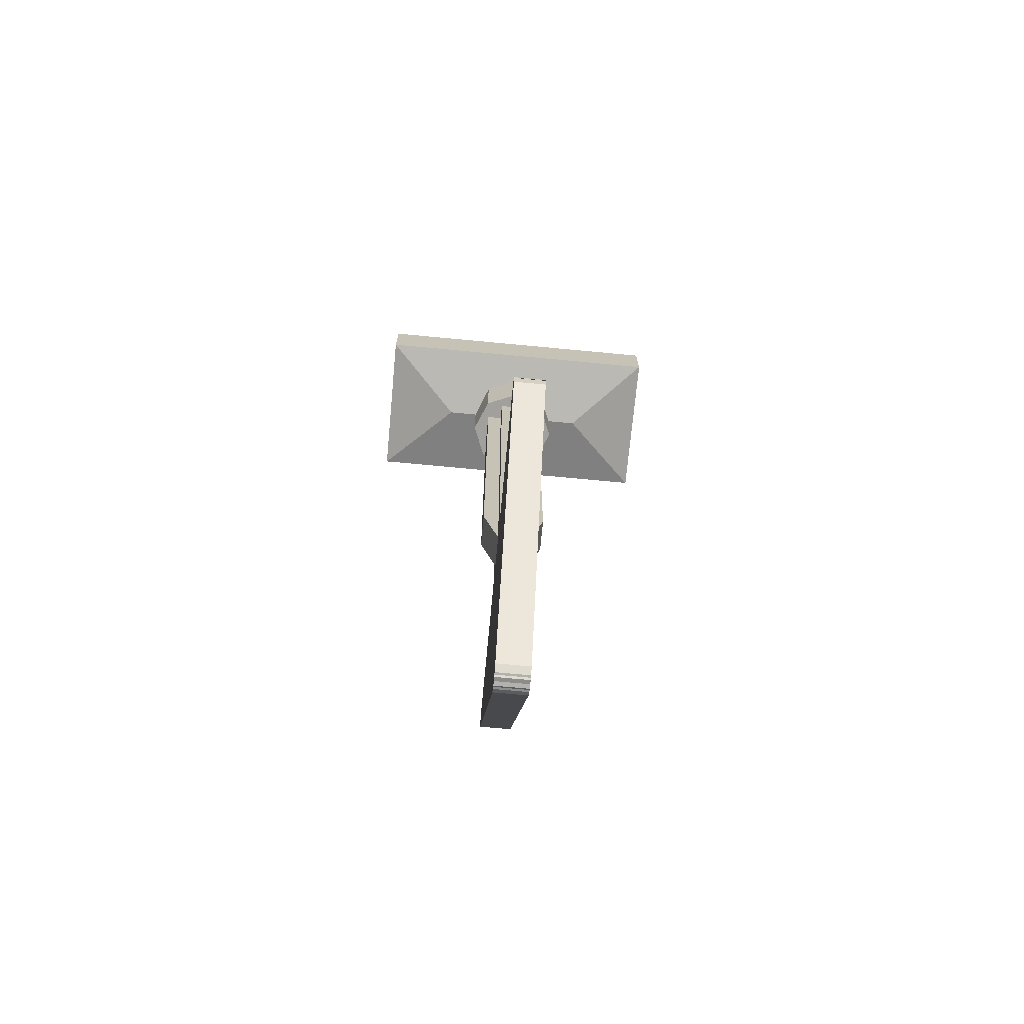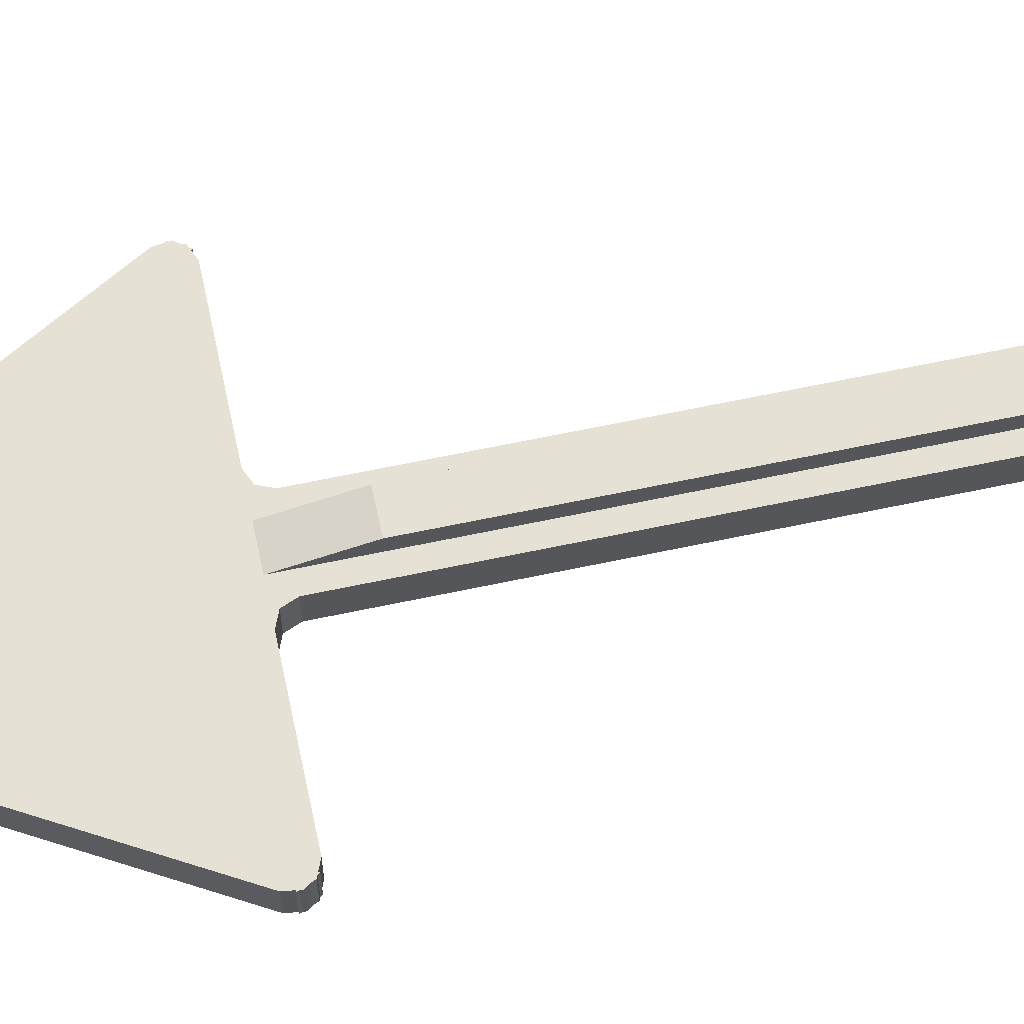
<metadata>
{"format":"obj","ext":"obj","renderer":"f3d","projection":"perspective","resolution":1024,"background":"white","views":[{"elev":-71.6,"azim":84.6,"up":"+Y"},{"elev":64.2,"azim":77.9,"up":"+Z"}]}
</metadata>
<code>
v 0 -5.405 -0.1
v 0.05 -5.492 -0.1
v -0.02588 -5.502 -0.1
v 0 -5.405 -0.1
v -0.02588 -5.502 -0.1
v -0.0866 -5.455 -0.1
v 0 -5.405 -0.1
v 0.0866 -5.455 -0.1
v 0.02588 -5.502 -0.1
v 0 -5.405 -0.1
v 0.02588 -5.502 -0.1
v -0.05 -5.492 -0.1
v 1.1 -3.5 -0.1
v 1.15 -3.413 -0.1
v 1.196 -3.474 -0.1
v 1.1 -3.5 -0.1
v 1.196 -3.474 -0.1
v 1.186 -3.55 -0.1
v 1.1 -3.5 -0.1
v 1.1 -3.4 -0.1
v 1.171 -3.429 -0.1
v 1.1 -3.5 -0.1
v 1.171 -3.429 -0.1
v 1.2 -3.5 -0.1
v -1.1 -3.5 -0.1
v -1.2 -3.5 -0.1
v -1.171 -3.429 -0.1
v -1.1 -3.5 -0.1
v -1.171 -3.429 -0.1
v -1.1 -3.4 -0.1
v -1.1 -3.5 -0.1
v -1.186 -3.55 -0.1
v -1.196 -3.474 -0.1
v -1.1 -3.5 -0.1
v -1.196 -3.474 -0.1
v -1.15 -3.413 -0.1
v -1.1 -3.5 -0.1
v -1.1 -3.4 -0.1
v 1.1 -3.4 -0.1
v 1.1 -3.5 -0.1
v 1.1 -3.5 -0.1
v 0.84 -3.65 -0.1
v -0.84 -3.65 -0.1
v -1.1 -3.5 -0.1
v 1.1 -3.5 -0.1
v 1.187 -3.55 -0.1
v 0.0865 -5.455 -0.1
v 0 -5.405 -0.1
v 0 -5.405 -0.1
v 0 -5.105 -0.1
v 0.84 -3.65 -0.1
v 1.1 -3.5 -0.1
v 0 -5.405 -0.1
v -0.0865 -5.455 -0.1
v -1.187 -3.55 -0.1
v -1.1 -3.5 -0.1
v -1.1 -3.5 -0.1
v -0.84 -3.65 -0.1
v 0 -5.105 -0.1
v 0 -5.405 -0.1
v -0.84 -3.65 -0.1
v -0.425 -3.65 -0.1
v -0.425 -4.369 -0.1
v -0.425 -3.7 -0.1
v -0.425 -3.65 -0.1
v 0.425 -3.65 -0.1
v 0.425 -3.7 -0.1
v -0.425 -3.7 -0.1
v -0.4 -3.7 -0.1
v -0.4 -3.75 -0.1
v -0.425 -3.75 -0.1
v -0.315 -3.7 -0.1
v -0.2213 -3.7 -0.1
v -0.2213 -3.75 -0.1
v -0.315 -3.75 -0.1
v -0.1363 -3.7 -0.1
v -0.0425 -3.7 -0.1
v -0.0425 -3.75 -0.1
v -0.1363 -3.75 -0.1
v 0.1363 -3.75 -0.1
v 0.0425 -3.75 -0.1
v 0.0425 -3.7 -0.1
v 0.1363 -3.7 -0.1
v 0.315 -3.75 -0.1
v 0.2213 -3.75 -0.1
v 0.2213 -3.7 -0.1
v 0.315 -3.7 -0.1
v 0.425 -3.75 -0.1
v 0.4 -3.75 -0.1
v 0.4 -3.7 -0.1
v 0.425 -3.7 -0.1
v -0.425 -3.825 -0.1
v -0.4 -3.825 -0.1
v -0.4 -4.175 -0.1
v -0.425 -4.175 -0.1
v -0.315 -3.825 -0.1
v -0.2213 -3.825 -0.1
v -0.2213 -4.175 -0.1
v -0.315 -4.175 -0.1
v -0.1363 -3.825 -0.1
v -0.0425 -3.825 -0.1
v -0.0425 -4.175 -0.1
v -0.1363 -4.175 -0.1
v 0.1363 -4.175 -0.1
v 0.0425 -4.175 -0.1
v 0.0425 -3.825 -0.1
v 0.1363 -3.825 -0.1
v 0.315 -4.175 -0.1
v 0.2213 -4.175 -0.1
v 0.2213 -3.825 -0.1
v 0.315 -3.825 -0.1
v 0.425 -4.175 -0.1
v 0.4 -4.175 -0.1
v 0.4 -3.825 -0.1
v 0.425 -3.825 -0.1
v -0.425 -4.25 -0.1
v -0.4 -4.25 -0.1
v -0.3575 -4.35 -0.1
v -0.425 -4.35 -0.1
v -0.315 -4.25 -0.1
v -0.2213 -4.25 -0.1
v -0.1787 -4.35 -0.1
v -0.3575 -4.35 -0.1
v -0.1363 -4.25 -0.1
v -0.0425 -4.25 -0.1
v 0 -4.35 -0.1
v -0.1787 -4.35 -0.1
v 0.1787 -4.35 -0.1
v 0 -4.35 -0.1
v 0.0425 -4.25 -0.1
v 0.1363 -4.25 -0.1
v 0.3575 -4.35 -0.1
v 0.1787 -4.35 -0.1
v 0.2213 -4.25 -0.1
v 0.315 -4.25 -0.1
v 0.425 -4.35 -0.1
v 0.3575 -4.35 -0.1
v 0.4 -4.25 -0.1
v 0.425 -4.25 -0.1
v 0.425 -4.35 -0.1
v 0.425 -4.369 -0.1
v -0.425 -4.369 -0.1
v -0.425 -4.35 -0.1
v 0.425 -4.369 -0.1
v 0.425 -3.65 -0.1
v 0.84 -3.65 -0.1
v -0.425 -4.369 -0.1
v 0.425 -4.369 -0.1
v 0 -5.105 -0.1
v 0.425 -3.75 -0.1
v 0.425 -3.825 -0.1
v -0.425 -3.825 -0.1
v -0.425 -3.75 -0.1
v 0.425 -4.175 -0.1
v 0.425 -4.25 -0.1
v -0.425 -4.25 -0.1
v -0.425 -4.175 -0.1
v -0.315 -3.7 -0.1
v -0.315 -3.75 -0.1
v -0.4 -3.75 -0.1
v -0.4 -3.7 -0.1
v -0.315 -3.825 -0.1
v -0.315 -4.175 -0.1
v -0.4 -4.175 -0.1
v -0.4 -3.825 -0.1
v -0.4 -4.25 -0.1
v -0.315 -4.25 -0.1
v -0.3575 -4.35 -0.1
v -0.1363 -3.7 -0.1
v -0.1363 -3.75 -0.1
v -0.2213 -3.75 -0.1
v -0.2213 -3.7 -0.1
v -0.1363 -3.825 -0.1
v -0.1363 -4.175 -0.1
v -0.2213 -4.175 -0.1
v -0.2213 -3.825 -0.1
v -0.2213 -4.25 -0.1
v -0.1363 -4.25 -0.1
v -0.1787 -4.35 -0.1
v 0.0425 -3.7 -0.1
v 0.0425 -3.75 -0.1
v -0.0425 -3.75 -0.1
v -0.0425 -3.7 -0.1
v 0.0425 -3.825 -0.1
v 0.0425 -4.175 -0.1
v -0.0425 -4.175 -0.1
v -0.0425 -3.825 -0.1
v 0 -4.35 -0.1
v -0.0425 -4.25 -0.1
v 0.0425 -4.25 -0.1
v 0.2213 -3.7 -0.1
v 0.2213 -3.75 -0.1
v 0.1363 -3.75 -0.1
v 0.1363 -3.7 -0.1
v 0.2213 -3.825 -0.1
v 0.2213 -4.175 -0.1
v 0.1363 -4.175 -0.1
v 0.1363 -3.825 -0.1
v 0.1787 -4.35 -0.1
v 0.1363 -4.25 -0.1
v 0.2213 -4.25 -0.1
v 0.4 -3.7 -0.1
v 0.4 -3.75 -0.1
v 0.315 -3.75 -0.1
v 0.315 -3.7 -0.1
v 0.4 -3.825 -0.1
v 0.4 -4.175 -0.1
v 0.315 -4.175 -0.1
v 0.315 -3.825 -0.1
v 0.3575 -4.35 -0.1
v 0.315 -4.25 -0.1
v 0.4 -4.25 -0.1
v -0.3 0.1 1
v 0.3 0.1 1
v 0.3 0.1 -1
v -0.3 0.1 -1
v 0.3 0.1 1
v 0.3 0.4 1
v 0.3 0.4 -1
v 0.3 0.1 -1
v -0.3 0.1 -1
v -0.3 0.4 -1
v -0.3 0.4 1
v -0.3 0.1 1
v 0 0.35 0
v 0.2 0.35 0
v 0.1414 0.35 0.1414
v 0 0.35 0
v 0.1414 0.35 0.1414
v 0 0.35 0.2
v 0 0.35 0
v 0 0.35 0.2
v -0.1414 0.35 0.1414
v 0 0.35 0
v -0.1414 0.35 0.1414
v -0.2 0.35 0
v 0 0.35 0
v -0.2 0.35 0
v -0.1414 0.35 -0.1414
v 0 0.35 0
v -0.1414 0.35 -0.1414
v 0 0.35 -0.2
v 0 0.35 0
v 0 0.35 -0.2
v 0.1414 0.35 -0.1414
v 0 0.35 0
v 0.1414 0.35 -0.1414
v 0.2 0.35 0
v 0.1414 0.35 0.1414
v 0.2 0.35 0
v 0.2 0.1 0
v 0.1414 0.1 0.1414
v 0 0.35 0.2
v 0.1414 0.35 0.1414
v 0.1414 0.1 0.1414
v 0 0.1 0.2
v -0.1414 0.35 0.1414
v 0 0.35 0.2
v 0 0.1 0.2
v -0.1414 0.1 0.1414
v -0.2 0.35 0
v -0.1414 0.35 0.1414
v -0.1414 0.1 0.1414
v -0.2 0.1 0
v -0.1414 0.35 -0.1414
v -0.2 0.35 0
v -0.2 0.1 0
v -0.1414 0.1 -0.1414
v 0 0.35 -0.2
v -0.1414 0.35 -0.1414
v -0.1414 0.1 -0.1414
v 0 0.1 -0.2
v 0.1414 0.35 -0.1414
v 0 0.35 -0.2
v 0 0.1 -0.2
v 0.1414 0.1 -0.1414
v 0.2 0.35 0
v 0.1414 0.35 -0.1414
v 0.1414 0.1 -0.1414
v 0.2 0.1 0
v 0.5 0.4 -1
v 0.3 0.4 -1
v 0.3 0.4 1
v 0.5 0.4 1
v 0.5 0.4 -1
v 0.5 0.4 1
v 0.5 0 1
v 0.5 0 -1
v -0.5 0.4 1
v -0.3 0.4 1
v -0.3 0.4 -1
v -0.5 0.4 -1
v -0.5 0.4 1
v -0.5 0.4 -1
v -0.5 0 -1
v -0.5 0 1
v 0.3 0.4 -1
v 0.3 0.1 -1
v 0.5 0 -1
v 0.5 0.4 -1
v -0.5 0.4 -1
v -0.5 0 -1
v -0.3 0.1 -1
v -0.3 0.4 -1
v -0.5 0 1
v -0.3 0.1 1
v 0.3 0.1 1
v 0.5 0 1
v -0.3 0.4 1
v -0.3 0.1 1
v -0.5 0 1
v -0.5 0.4 1
v 0.5 0.4 1
v 0.5 0 1
v 0.3 0.1 1
v 0.3 0.4 1
v 0.5 0 -1
v 0.3 0.1 -1
v -0.3 0.1 -1
v -0.5 0 -1
v -0.5 0 1
v 0 -0.1 0.5
v 0 -0.1 -0.5
v -0.5 0 -1
v 0.5 0 1
v 0 -0.1 0.5
v -0.5 0 1
v 0.5 0 -1
v 0 -0.1 -0.5
v 0 -0.1 0.5
v 0.5 0 1
v -0.5 0 -1
v 0 -0.1 -0.5
v 0.5 0 -1
v 0.2121 -0.5 0.2121
v 0.3 -0.5 0
v 0.3 0 0
v 0.2121 0 0.2121
v 0 -0.5 0.3
v 0.2121 -0.5 0.2121
v 0.2121 0 0.2121
v 0 0 0.3
v -0.2121 -0.5 0.2121
v 0 -0.5 0.3
v 0 0 0.3
v -0.2121 0 0.2121
v -0.3 -0.5 0
v -0.2121 -0.5 0.2121
v -0.2121 0 0.2121
v -0.3 0 0
v -0.2121 -0.5 -0.2121
v -0.3 -0.5 0
v -0.3 0 0
v -0.2121 0 -0.2121
v 0 -0.5 -0.3
v -0.2121 -0.5 -0.2121
v -0.2121 0 -0.2121
v 0 0 -0.3
v 0.2121 -0.5 -0.2121
v 0 -0.5 -0.3
v 0 0 -0.3
v 0.2121 0 -0.2121
v 0.3 -0.5 0
v 0.2121 -0.5 -0.2121
v 0.2121 0 -0.2121
v 0.3 0 0
v 0 -0.5 0
v 0.3 -0.5 0
v 0.2121 -0.5 0.2121
v 0 -0.5 0
v 0.2121 -0.5 0.2121
v 0 -0.5 0.3
v 0 -0.5 0
v 0 -0.5 0.3
v -0.2121 -0.5 0.2121
v 0 -0.5 0
v -0.2121 -0.5 0.2121
v -0.3 -0.5 0
v 0 -0.5 0
v -0.3 -0.5 0
v -0.2121 -0.5 -0.2121
v 0 -0.5 0
v -0.2121 -0.5 -0.2121
v 0 -0.5 -0.3
v 0 -0.5 0
v 0 -0.5 -0.3
v 0.2121 -0.5 -0.2121
v 0 -0.5 0
v 0.2121 -0.5 -0.2121
v 0.3 -0.5 0
v 0.1 -0.5 0.1
v 0.2 -0.5 0.1
v 0.2 -3.3 0.1
v 0.1 -3.3 0.1
v 0.1 -3.3 -0.1
v 0.2 -3.3 -0.1
v 0.2 -0.5 -0.1
v 0.1 -0.5 -0.1
v 0.2 -3.3 -0.1
v 0.2 -3.3 0.1
v 0.2 -0.5 0.1
v 0.2 -0.5 -0.1
v -0.1 -0.5 0.1
v -0.2 -0.5 0.1
v -0.2 -3.3 0.1
v -0.1 -3.3 0.1
v -0.1 -3.3 -0.1
v -0.2 -3.3 -0.1
v -0.2 -0.5 -0.1
v -0.1 -0.5 -0.1
v -0.2 -3.3 -0.1
v -0.2 -3.3 0.1
v -0.2 -0.5 0.1
v -0.2 -0.5 -0.1
v 0.1 -3 -0.2
v 0.1 -0.5 -0.2
v -0.1 -0.5 -0.2
v -0.1 -3 -0.2
v -0.1 -3 -0.2
v -0.1 -0.5 -0.2
v -0.1 -0.5 -0.1
v -0.1 -3 -0.1
v 0.1 -0.5 -0.2
v 0.1 -3 -0.2
v 0.1 -3 -0.1
v 0.1 -0.5 -0.1
v -0.1 -3 0.2
v -0.1 -0.5 0.2
v 0.1 -0.5 0.2
v 0.1 -3 0.2
v 0.1 -3 0.2
v 0.1 -0.5 0.2
v 0.1 -0.5 0.1
v 0.1 -3 0.1
v -0.1 -0.5 0.2
v -0.1 -3 0.2
v -0.1 -3 0.1
v -0.1 -0.5 0.1
v -0.1 -0.5 0.1
v -0.1 -0.5 0.2
v -0.1 -3 0.2
v -0.1 -3.4 0.1
v 0.1 -0.5 0.2
v 0.1 -0.5 0.1
v 0.1 -3.4 0.1
v 0.1 -3 0.2
v 0.1 -0.5 -0.1
v 0.1 -0.5 -0.2
v 0.1 -3 -0.2
v 0.1 -3.4 -0.1
v -0.1 -0.5 -0.2
v -0.1 -0.5 -0.1
v -0.1 -3.4 -0.1
v -0.1 -3 -0.2
v -0.1 -3 0.2
v -0.1 -3.4 0.1
v 0.1 -3.4 0.1
v 0.1 -3 0.2
v -0.1 -3 -0.2
v -0.1 -3.4 -0.1
v 0.1 -3.4 -0.1
v 0.1 -3 -0.2
v -0.2 -3.3 0.1
v -0.2 -3.4 0.1
v -0.1 -3.4 0.1
v -0.1 -3.3 0.1
v -0.2 -3.3 -0.1
v -0.2 -3.4 -0.1
v -0.1 -3.4 -0.1
v -0.1 -3.3 -0.1
v 0.2 -3.3 -0.1
v 0.2 -3.4 -0.1
v 0.1 -3.4 -0.1
v 0.1 -3.3 -0.1
v 0.2 -3.3 0.1
v 0.2 -3.4 0.1
v 0.1 -3.4 0.1
v 0.1 -3.3 0.1
v 0.2293 -3.371 -0.1
v 0.3 -3.4 -0.1
v 0.3 -3.4 0.1
v 0.2293 -3.371 0.1
v 0.2 -3.3 -0.1
v 0.2293 -3.371 -0.1
v 0.2293 -3.371 0.1
v 0.2 -3.3 0.1
v 0.2 -3.4 -0.1
v 0.2293 -3.371 -0.1
v 0.3 -3.4 -0.1
v 0.2 -3.4 -0.1
v 0.2 -3.3 -0.1
v 0.2293 -3.371 -0.1
v 0.2 -3.4 0.1
v 0.2293 -3.371 0.1
v 0.3 -3.4 0.1
v 0.2 -3.4 0.1
v 0.2 -3.3 0.1
v 0.2293 -3.371 0.1
v -0.2293 -3.371 -0.1
v -0.3 -3.4 -0.1
v -0.3 -3.4 0.1
v -0.2293 -3.371 0.1
v -0.2 -3.3 -0.1
v -0.2293 -3.371 -0.1
v -0.2293 -3.371 0.1
v -0.2 -3.3 0.1
v -0.2 -3.4 -0.1
v -0.2293 -3.371 -0.1
v -0.3 -3.4 -0.1
v -0.2 -3.4 -0.1
v -0.2 -3.3 -0.1
v -0.2293 -3.371 -0.1
v -0.2 -3.4 0.1
v -0.2293 -3.371 0.1
v -0.3 -3.4 0.1
v -0.2 -3.4 0.1
v -0.2 -3.3 0.1
v -0.2293 -3.371 0.1
v 0 -3.4 0.1
v 1.1 -3.4 0.1
v 1.1 -3.5 0.1
v 0 -4.135 0.1
v -1.1 -3.5 0.1
v -1.1 -3.4 0.1
v 0 -3.4 0.1
v 0 -4.135 0.1
v -0.6365 -4.503 0.1
v -1.187 -3.55 0.1
v -1.1 -3.5 0.1
v 0 -4.135 0.1
v 0 -5.405 0.1
v -0.0865 -5.455 0.1
v -0.6365 -4.503 0.1
v 0 -4.135 0.1
v 0.6365 -4.503 0.1
v 0.0865 -5.455 0.1
v 0 -5.405 0.1
v 0 -4.135 0.1
v 1.1 -3.5 0.1
v 1.187 -3.55 0.1
v 0.6365 -4.503 0.1
v 0 -4.135 0.1
v -1.1 -3.4 -0.1
v 1.1 -3.4 -0.1
v 1.1 -3.4 0.1
v -1.1 -3.4 0.1
v 1.187 -3.55 -0.1
v 0.0865 -5.455 -0.1
v 0.0865 -5.455 0.1
v 1.187 -3.55 0.1
v -0.0865 -5.455 -0.1
v -1.187 -3.55 -0.1
v -1.187 -3.55 0.1
v -0.0865 -5.455 0.1
v -0.02588 -5.502 -0.1
v 0.05 -5.492 -0.1
v 0.05 -5.492 0.1
v -0.02588 -5.502 0.1
v -0.0866 -5.455 -0.1
v -0.02588 -5.502 -0.1
v -0.02588 -5.502 0.1
v -0.0866 -5.455 0.1
v 0 -5.405 0.1
v -0.05 -5.492 0.1
v 0.02588 -5.502 0.1
v 0 -5.405 0.1
v 0.02588 -5.502 0.1
v 0.0866 -5.455 0.1
v 0 -5.405 0.1
v -0.0866 -5.455 0.1
v -0.02588 -5.502 0.1
v 0 -5.405 0.1
v -0.02588 -5.502 0.1
v 0.05 -5.492 0.1
v 0.02588 -5.502 -0.1
v 0.0866 -5.455 -0.1
v 0.0866 -5.455 0.1
v 0.02588 -5.502 0.1
v -0.05 -5.492 -0.1
v 0.02588 -5.502 -0.1
v 0.02588 -5.502 0.1
v -0.05 -5.492 0.1
v -1.171 -3.429 -0.1
v -1.2 -3.5 -0.1
v -1.2 -3.5 0.1
v -1.171 -3.429 0.1
v -1.1 -3.4 -0.1
v -1.171 -3.429 -0.1
v -1.171 -3.429 0.1
v -1.1 -3.4 0.1
v -1.1 -3.5 0.1
v -1.15 -3.413 0.1
v -1.196 -3.474 0.1
v -1.1 -3.5 0.1
v -1.196 -3.474 0.1
v -1.186 -3.55 0.1
v -1.1 -3.5 0.1
v -1.1 -3.4 0.1
v -1.171 -3.429 0.1
v -1.1 -3.5 0.1
v -1.171 -3.429 0.1
v -1.2 -3.5 0.1
v -1.196 -3.474 -0.1
v -1.186 -3.55 -0.1
v -1.186 -3.55 0.1
v -1.196 -3.474 0.1
v -1.15 -3.413 -0.1
v -1.196 -3.474 -0.1
v -1.196 -3.474 0.1
v -1.15 -3.413 0.1
v 1.196 -3.474 -0.1
v 1.15 -3.413 -0.1
v 1.15 -3.413 0.1
v 1.196 -3.474 0.1
v 1.186 -3.55 -0.1
v 1.196 -3.474 -0.1
v 1.196 -3.474 0.1
v 1.186 -3.55 0.1
v 1.1 -3.5 0.1
v 1.2 -3.5 0.1
v 1.171 -3.429 0.1
v 1.1 -3.5 0.1
v 1.171 -3.429 0.1
v 1.1 -3.4 0.1
v 1.1 -3.5 0.1
v 1.186 -3.55 0.1
v 1.196 -3.474 0.1
v 1.1 -3.5 0.1
v 1.196 -3.474 0.1
v 1.15 -3.413 0.1
v 1.171 -3.429 -0.1
v 1.1 -3.4 -0.1
v 1.1 -3.4 0.1
v 1.171 -3.429 0.1
v 1.2 -3.5 -0.1
v 1.171 -3.429 -0.1
v 1.171 -3.429 0.1
v 1.2 -3.5 0.1
g mesh2255705
f 1 2 3
f 4 5 6
g mesh2255707
f 7 8 9
f 10 11 12
g mesh2255709
f 13 14 15
f 16 17 18
g mesh2255711
f 19 20 21
f 22 23 24
g mesh2255713
f 25 26 27
f 28 29 30
g mesh2255715
f 31 32 33
f 34 35 36
f 37 38 39
f 39 40 37
f 41 42 43
f 43 44 41
f 45 46 47
f 47 48 45
f 49 50 51
f 51 52 49
f 53 54 55
f 55 56 53
f 57 58 59
f 59 60 57
f 61 62 63
f 64 65 66
f 66 67 64
f 68 69 70
f 70 71 68
f 72 73 74
f 74 75 72
f 76 77 78
f 78 79 76
f 80 81 82
f 82 83 80
f 84 85 86
f 86 87 84
f 88 89 90
f 90 91 88
f 92 93 94
f 94 95 92
f 96 97 98
f 98 99 96
f 100 101 102
f 102 103 100
f 104 105 106
f 106 107 104
f 108 109 110
f 110 111 108
f 112 113 114
f 114 115 112
f 116 117 118
f 118 119 116
f 120 121 122
f 122 123 120
f 124 125 126
f 126 127 124
f 128 129 130
f 130 131 128
f 132 133 134
f 134 135 132
f 136 137 138
f 138 139 136
f 140 141 142
f 142 143 140
f 144 145 146
f 147 148 149
f 150 151 152
f 152 153 150
f 154 155 156
f 156 157 154
f 158 159 160
f 160 161 158
f 162 163 164
f 164 165 162
f 166 167 168
f 169 170 171
f 171 172 169
f 173 174 175
f 175 176 173
f 177 178 179
f 180 181 182
f 182 183 180
f 184 185 186
f 186 187 184
f 188 189 190
f 191 192 193
f 193 194 191
f 195 196 197
f 197 198 195
f 199 200 201
f 202 203 204
f 204 205 202
f 206 207 208
f 208 209 206
f 210 211 212
g mesh2255719
f 213 214 215
f 215 216 213
f 217 218 219
f 219 220 217
f 221 222 223
f 223 224 221
g mesh2255724
f 225 227 226
f 228 230 229
f 231 233 232
f 234 236 235
f 237 239 238
f 240 242 241
f 243 245 244
f 246 248 247
g mesh2255726
f 249 251 250
f 251 249 252
f 253 255 254
f 255 253 256
f 257 259 258
f 259 257 260
f 261 263 262
f 263 261 264
f 265 267 266
f 267 265 268
f 269 271 270
f 271 269 272
f 273 275 274
f 275 273 276
f 277 279 278
f 279 277 280
g mesh2255729
f 281 282 283
f 283 284 281
f 285 286 287
f 287 288 285
g mesh2255731
f 289 290 291
f 291 292 289
f 293 294 295
f 295 296 293
f 297 299 298
f 299 297 300
f 301 303 302
f 303 301 304
f 305 307 306
f 307 305 308
f 309 311 310
f 311 309 312
f 313 315 314
f 315 313 316
f 317 319 318
f 319 317 320
f 321 323 322
f 323 321 324
f 325 327 326
f 328 330 329
f 330 328 331
f 332 334 333
g mesh2255735
f 335 336 337
f 337 338 335
f 339 340 341
f 341 342 339
f 343 344 345
f 345 346 343
f 347 348 349
f 349 350 347
f 351 352 353
f 353 354 351
f 355 356 357
f 357 358 355
f 359 360 361
f 361 362 359
f 363 364 365
f 365 366 363
g mesh2255738
f 367 368 369
f 370 371 372
f 373 374 375
f 376 377 378
f 379 380 381
f 382 383 384
f 385 386 387
f 388 389 390
g mesh2255740
f 391 393 392
f 393 391 394
g mesh2255741
f 395 397 396
f 397 395 398
g mesh2255742
f 399 401 400
f 401 399 402
g mesh2255744
f 403 404 405
f 405 406 403
g mesh2255745
f 407 408 409
f 409 410 407
g mesh2255746
f 411 412 413
f 413 414 411
g mesh2255748
f 415 417 416
f 417 415 418
f 419 421 420
f 421 419 422
f 423 425 424
f 425 423 426
g mesh2255750
f 427 429 428
f 429 427 430
f 431 433 432
f 433 431 434
f 435 437 436
f 437 435 438
f 439 441 440
f 441 439 442
f 443 445 444
f 445 443 446
f 447 449 448
f 449 447 450
f 451 453 452
f 453 451 454
g mesh2255752
f 455 456 457
f 457 458 455
g mesh2255754
f 459 461 460
f 461 459 462
g mesh2255756
f 463 464 465
f 465 466 463
g mesh2255758
f 467 469 468
f 469 467 470
g mesh2255760
f 471 472 473
f 473 474 471
g mesh2255762
f 475 477 476
f 477 475 478
g mesh2255764
f 479 481 480
f 481 479 482
f 483 485 484
f 485 483 486
g mesh2255767
f 487 488 489
f 490 491 492
g mesh2255770
f 493 495 494
f 496 498 497
g mesh2255772
f 499 500 501
f 501 502 499
f 503 504 505
f 505 506 503
g mesh2255775
f 507 509 508
f 510 512 511
g mesh2255778
f 513 514 515
f 516 517 518
f 519 521 520
f 521 519 522
f 523 525 524
f 525 523 526
f 527 529 528
f 529 527 530
f 531 533 532
f 533 531 534
f 535 537 536
f 537 535 538
f 539 541 540
f 541 539 542
f 543 545 544
f 545 543 546
f 547 549 548
f 549 547 550
f 551 553 552
f 553 551 554
g mesh2255781
f 555 556 557
f 557 558 555
f 559 560 561
f 561 562 559
g mesh2255785
f 563 564 565
f 566 567 568
g mesh2255788
f 569 570 571
f 572 573 574
g mesh2255791
f 575 576 577
f 577 578 575
f 579 580 581
f 581 582 579
g mesh2255793
f 583 584 585
f 585 586 583
f 587 588 589
f 589 590 587
g mesh2255797
f 591 592 593
f 594 595 596
g mesh2255800
f 597 598 599
f 600 601 602
g mesh2255803
f 603 604 605
f 605 606 603
f 607 608 609
f 609 610 607
g mesh2255805
f 611 612 613
f 613 614 611
f 615 616 617
f 617 618 615
g mesh2255809
f 619 620 621
f 622 623 624
g mesh2255812
f 625 626 627
f 628 629 630
g mesh2255815
f 631 632 633
f 633 634 631
f 635 636 637
f 637 638 635

</code>
